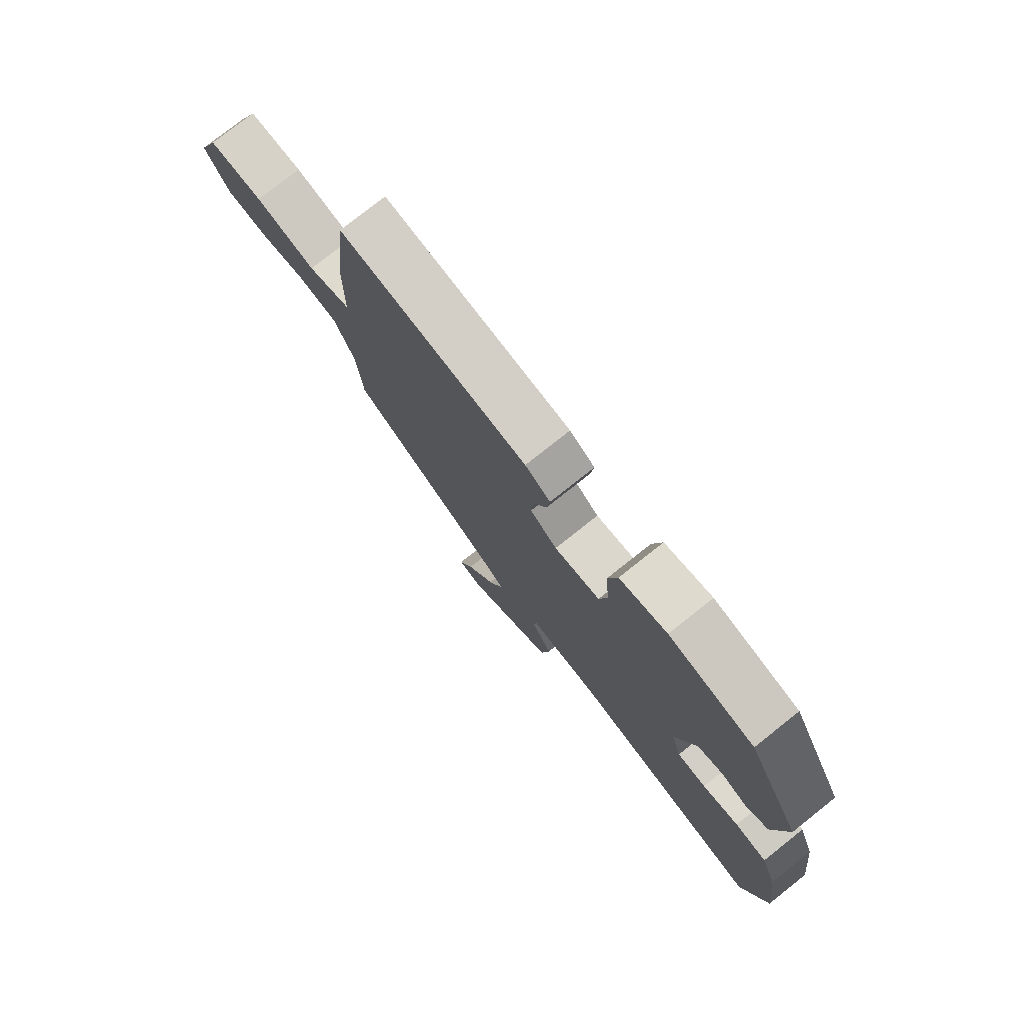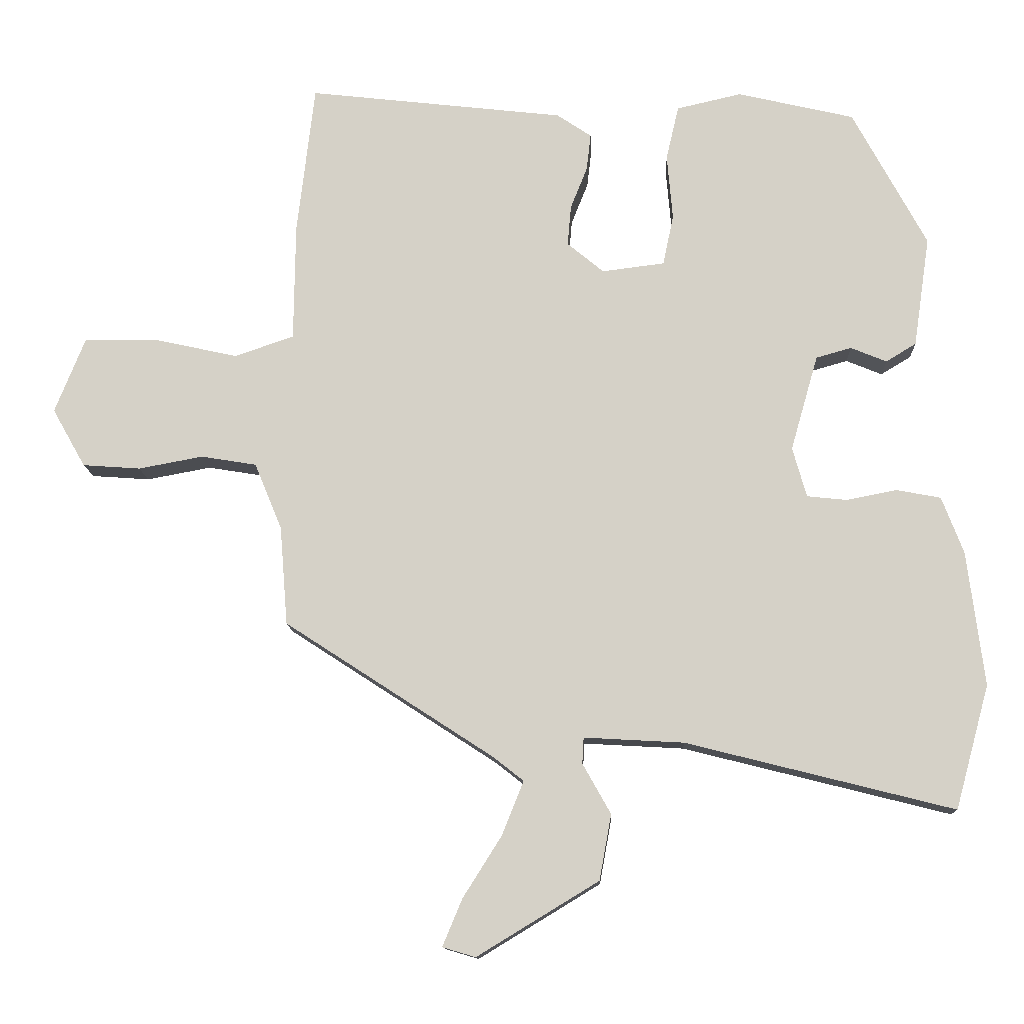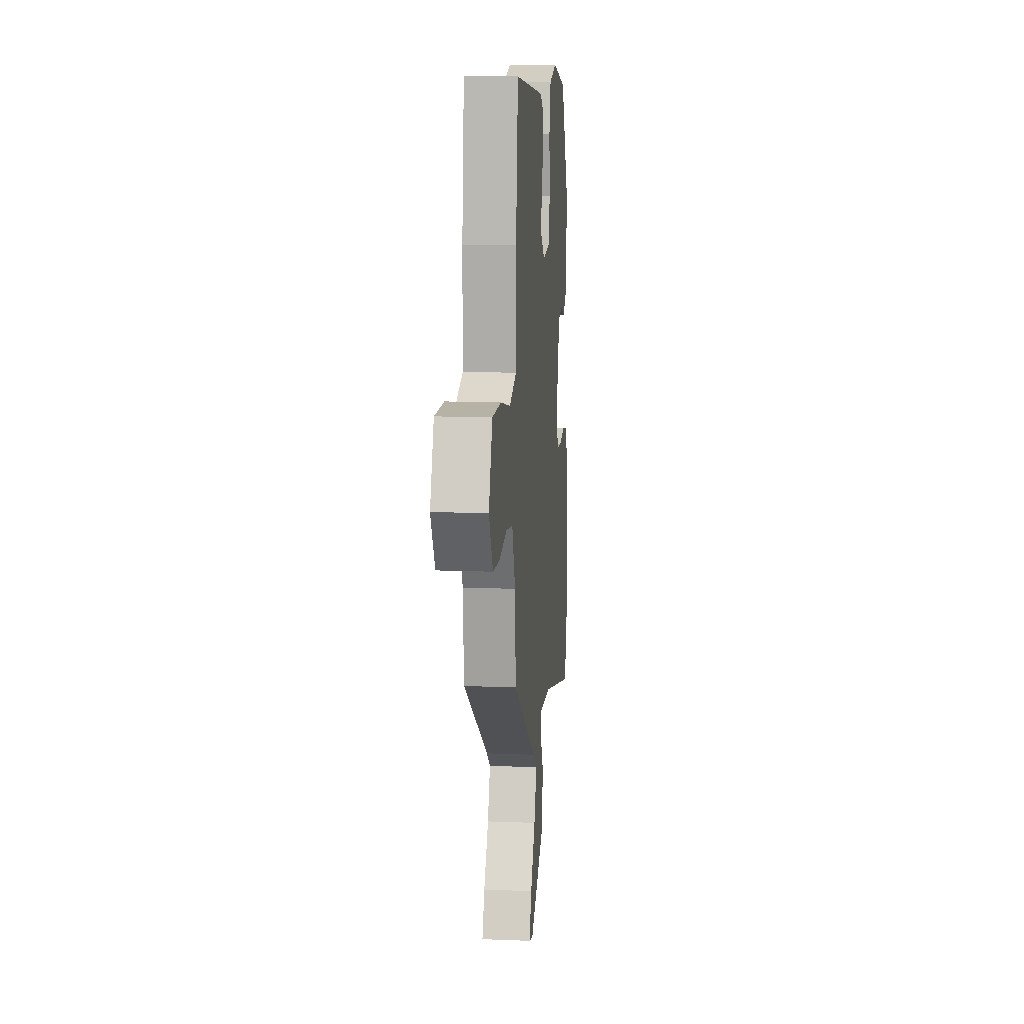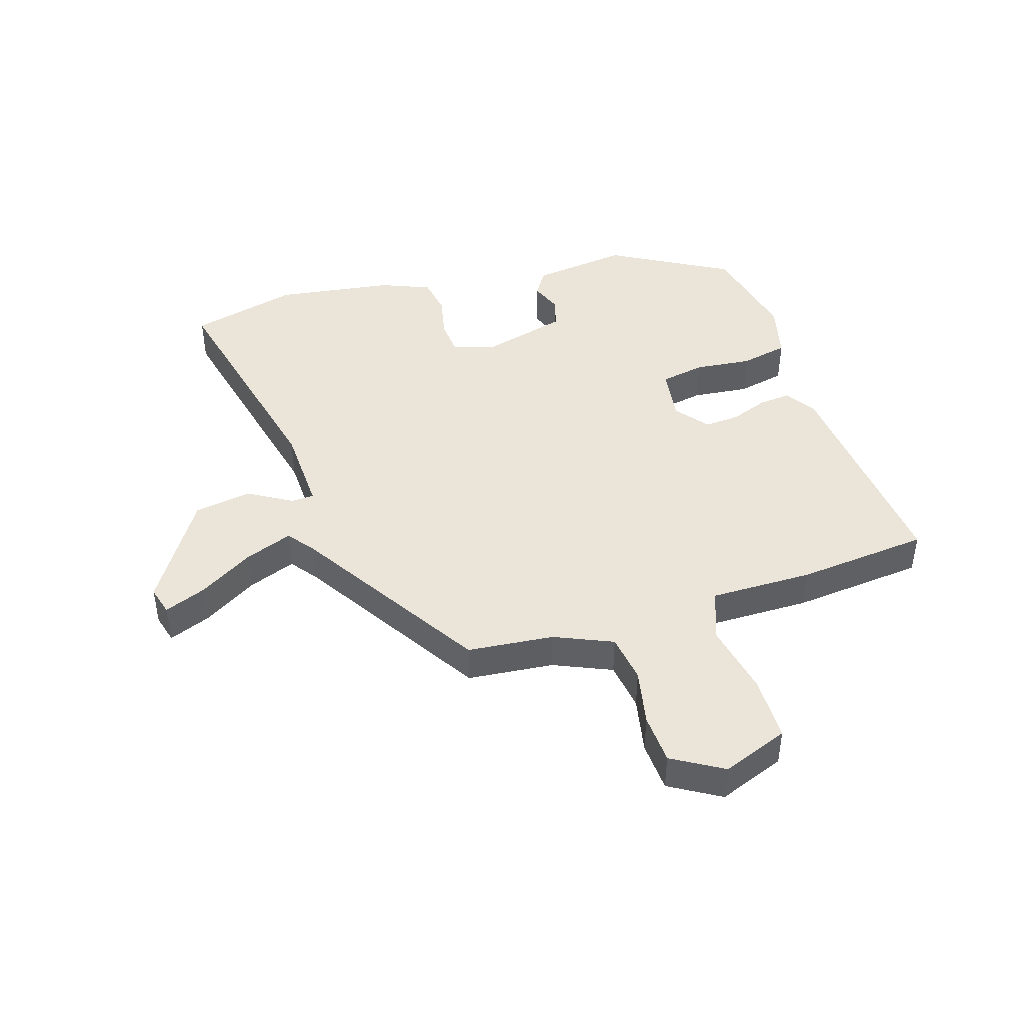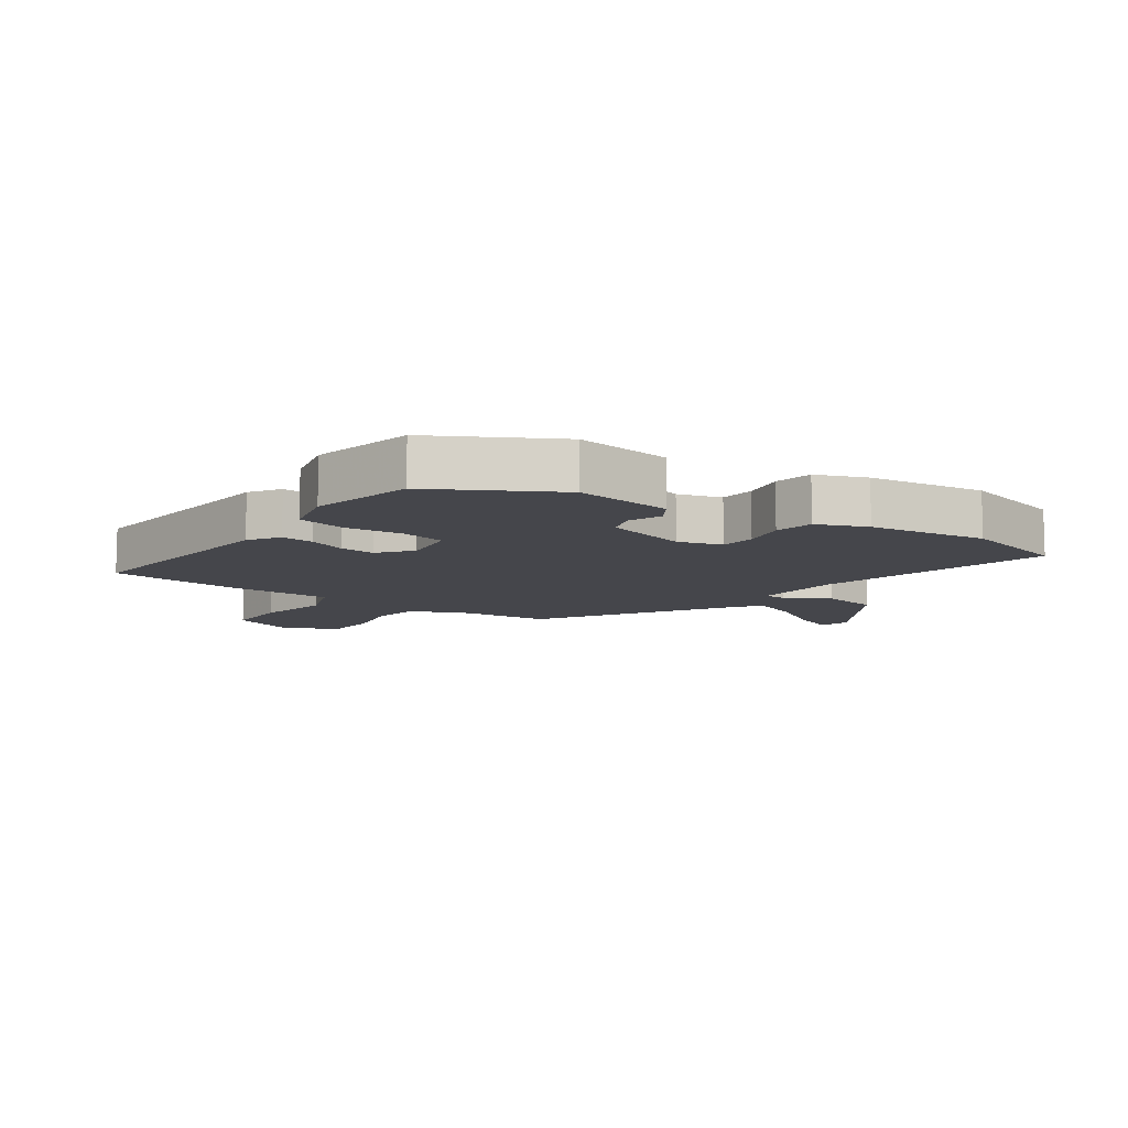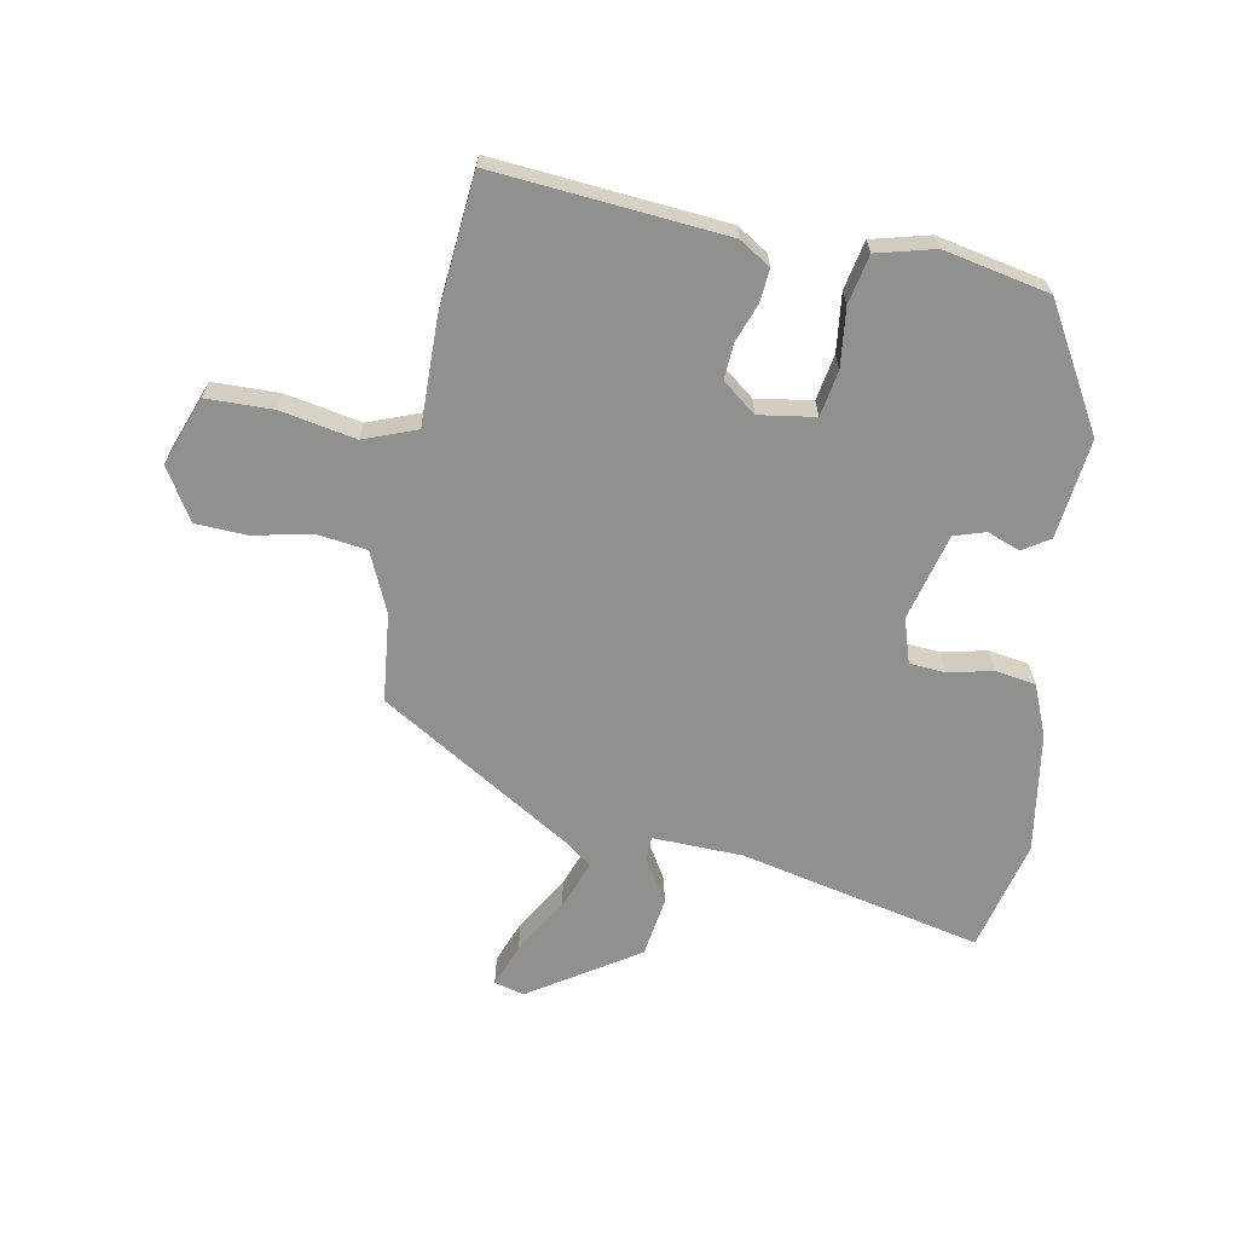
<metadata>
{"format":"obj","ext":"obj","renderer":"f3d","projection":"perspective","resolution":1024,"background":"white","views":[{"elev":77.3,"azim":51.6,"up":"+Z"},{"elev":-12.3,"azim":2.5,"up":"+Z"},{"elev":12.8,"azim":-84.7,"up":"+Z"},{"elev":44.5,"azim":-106.3,"up":"+Y"},{"elev":-10.0,"azim":55.7,"up":"+Y"},{"elev":-65.6,"azim":-9.0,"up":"+Y"}]}
</metadata>
<code>
v 0.524 0.07 -0.412
v 0.476 0.07 -0.587
v 0.096 0.07 -0.491
v -0.046 0.07 -0.483
v -0.048 0.07 -0.52
v -0.008 0.07 -0.591
v -0.025 0.07 -0.684
v -0.198 0.07 -0.789
v -0.245 0.07 -0.775
v -0.217 0.07 -0.708
v -0.162 0.07 -0.621
v -0.131 0.07 -0.544
v -0.174 0.07 -0.51
v -0.472 0.07 -0.316
v -0.483 0.07 -0.176
v -0.522 0.07 -0.081
v -0.601 0.07 -0.068
v -0.693 0.07 -0.085
v -0.775 0.07 -0.079
v -0.822 0.07 0.004
v -0.779 0.07 0.111
v -0.673 0.07 0.11
v -0.555 0.07 0.084
v -0.471 0.07 0.113
v -0.469 0.07 0.28
v -0.444 0.07 0.494
v -0.079 0.07 0.452
v -0.03 0.07 0.419
v -0.036 0.07 0.367
v -0.06 0.07 0.307
v -0.065 0.07 0.25
v -0.013 0.07 0.207
v 0.076 0.07 0.218
v 0.091 0.07 0.29
v 0.083 0.07 0.383
v 0.101 0.07 0.46
v 0.193 0.07 0.481
v 0.359 0.07 0.442
v 0.464 0.07 0.247
v 0.441 0.07 0.09
v 0.398 0.07 0.064
v 0.347 0.07 0.085
v 0.297 0.07 0.071
v 0.258 0.07 -0.065
v 0.278 0.07 -0.136
v 0.335 0.07 -0.142
v 0.406 0.07 -0.128
v 0.469 0.07 -0.14
v 0.5 0.07 -0.221
v 0.524 0 -0.412
v 0.476 0 -0.587
v 0.096 0 -0.491
v -0.046 0 -0.483
v -0.048 0 -0.52
v -0.008 0 -0.591
v -0.025 0 -0.684
v -0.198 0 -0.789
v -0.245 0 -0.775
v -0.217 0 -0.708
v -0.162 0 -0.621
v -0.131 0 -0.544
v -0.174 0 -0.51
v -0.472 0 -0.316
v -0.483 0 -0.176
v -0.522 0 -0.081
v -0.601 0 -0.068
v -0.693 0 -0.085
v -0.775 0 -0.079
v -0.822 0 0.004
v -0.779 0 0.111
v -0.673 0 0.11
v -0.555 0 0.084
v -0.471 0 0.113
v -0.469 0 0.28
v -0.444 0 0.494
v -0.079 0 0.452
v -0.03 0 0.419
v -0.036 0 0.367
v -0.06 0 0.307
v -0.065 0 0.25
v -0.013 0 0.207
v 0.076 0 0.218
v 0.091 0 0.29
v 0.083 0 0.383
v 0.101 0 0.46
v 0.193 0 0.481
v 0.359 0 0.442
v 0.464 0 0.247
v 0.441 0 0.09
v 0.398 0 0.064
v 0.347 0 0.085
v 0.297 0 0.071
v 0.258 0 -0.065
v 0.278 0 -0.136
v 0.335 0 -0.142
v 0.406 0 -0.128
v 0.469 0 -0.14
v 0.5 0 -0.221
f 46 47 48 49
f 45 46 49 1
f 39 40 41 42
f 39 42 43
f 38 39 43
f 37 38 43 44
f 34 35 36 37
f 33 34 37 44
f 27 28 29 30
f 27 30 31
f 24 25 26 27
f 24 27 31
f 23 24 31 32
f 21 22 23
f 20 21 23
f 17 18 19 20
f 16 17 20 23
f 15 16 23 32
f 13 14 15 32
f 8 9 10 11
f 8 11 12
f 5 6 7 8
f 4 5 8 12
f 45 1 2 3
f 45 3 4
f 32 33 44 45
f 13 32 45
f 4 12 13 45
f 98 97 96 95
f 50 98 95 94
f 91 90 89 88
f 92 91 88
f 92 88 87
f 93 92 87 86
f 86 85 84 83
f 93 86 83 82
f 79 78 77 76
f 80 79 76
f 76 75 74 73
f 80 76 73
f 81 80 73 72
f 72 71 70
f 72 70 69
f 69 68 67 66
f 72 69 66 65
f 81 72 65 64
f 81 64 63 62
f 60 59 58 57
f 61 60 57
f 57 56 55 54
f 61 57 54 53
f 52 51 50 94
f 53 52 94
f 94 93 82 81
f 94 81 62
f 94 62 61 53
f 1 50 51 2
f 2 51 52 3
f 3 52 53 4
f 4 53 54 5
f 5 54 55 6
f 6 55 56 7
f 7 56 57 8
f 8 57 58 9
f 9 58 59 10
f 10 59 60 11
f 11 60 61 12
f 12 61 62 13
f 13 62 63 14
f 14 63 64 15
f 15 64 65 16
f 16 65 66 17
f 17 66 67 18
f 18 67 68 19
f 19 68 69 20
f 20 69 70 21
f 21 70 71 22
f 22 71 72 23
f 23 72 73 24
f 24 73 74 25
f 25 74 75 26
f 26 75 76 27
f 27 76 77 28
f 28 77 78 29
f 29 78 79 30
f 30 79 80 31
f 31 80 81 32
f 32 81 82 33
f 33 82 83 34
f 34 83 84 35
f 35 84 85 36
f 36 85 86 37
f 37 86 87 38
f 38 87 88 39
f 39 88 89 40
f 40 89 90 41
f 41 90 91 42
f 42 91 92 43
f 43 92 93 44
f 44 93 94 45
f 45 94 95 46
f 46 95 96 47
f 47 96 97 48
f 48 97 98 49
f 49 98 50 1

</code>
